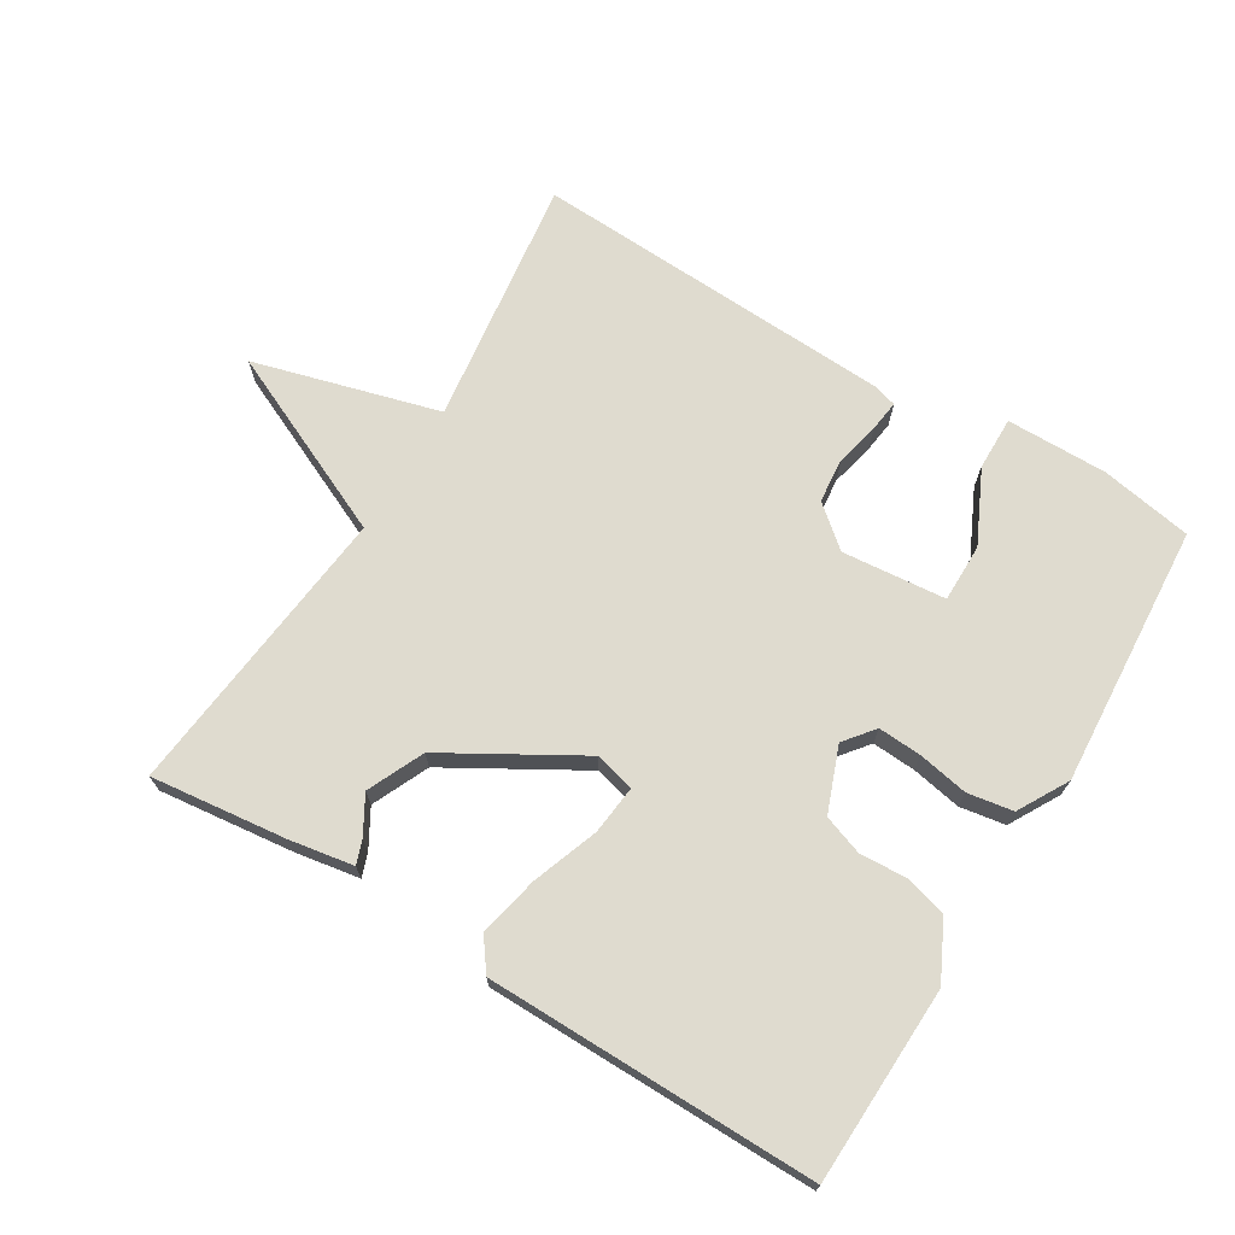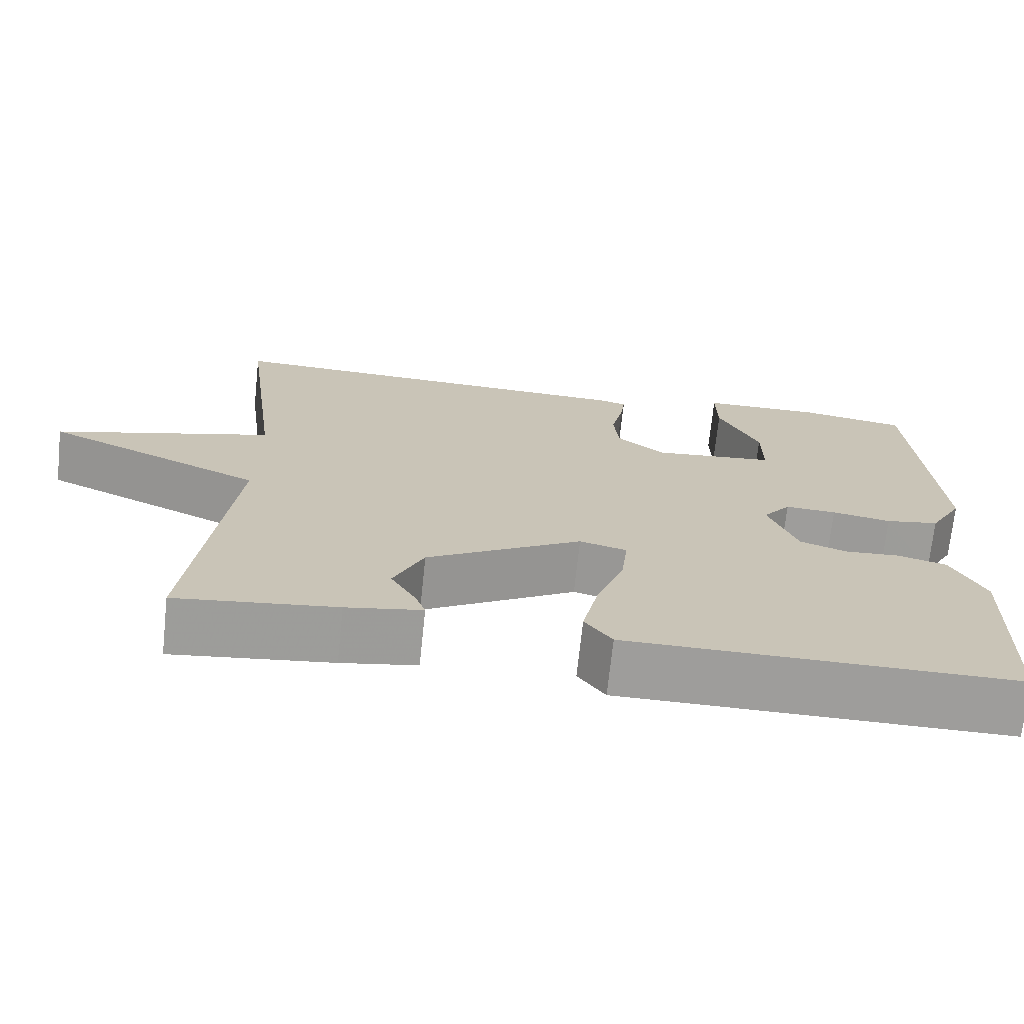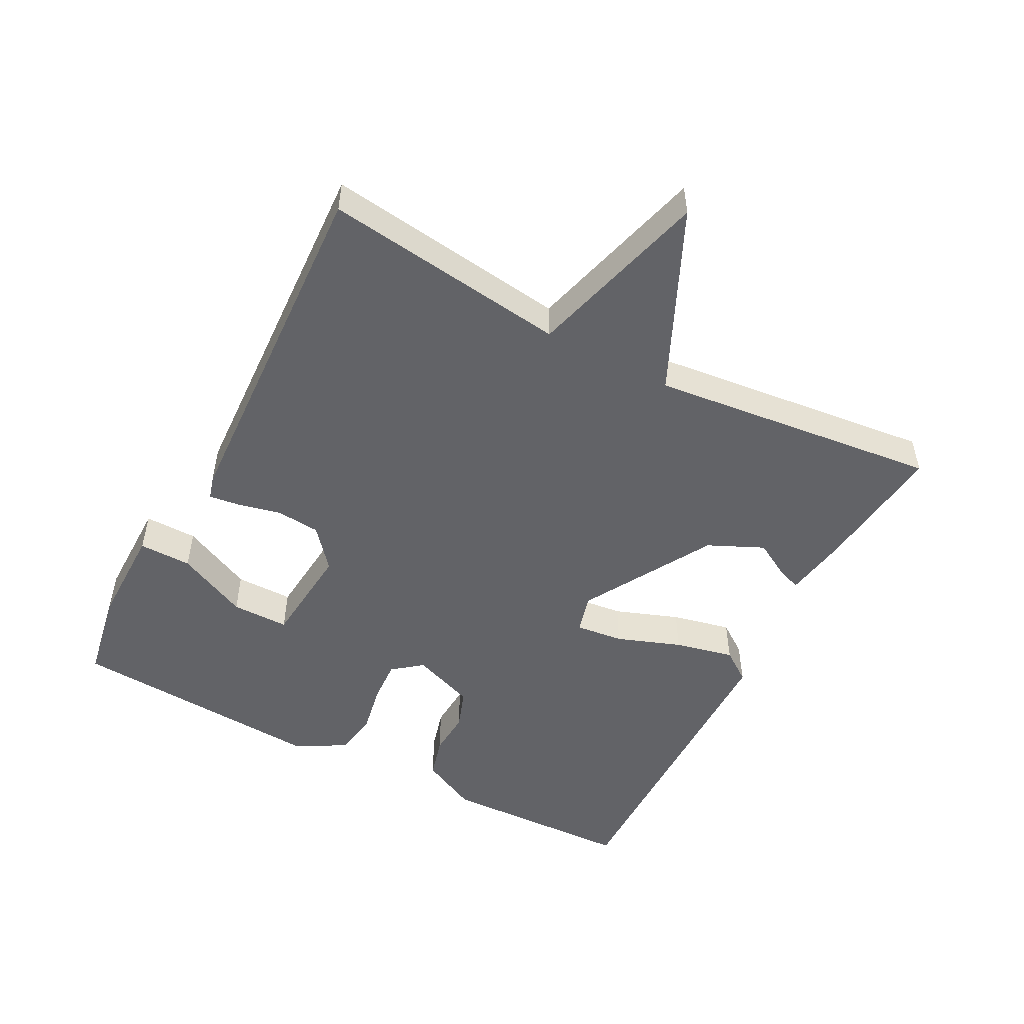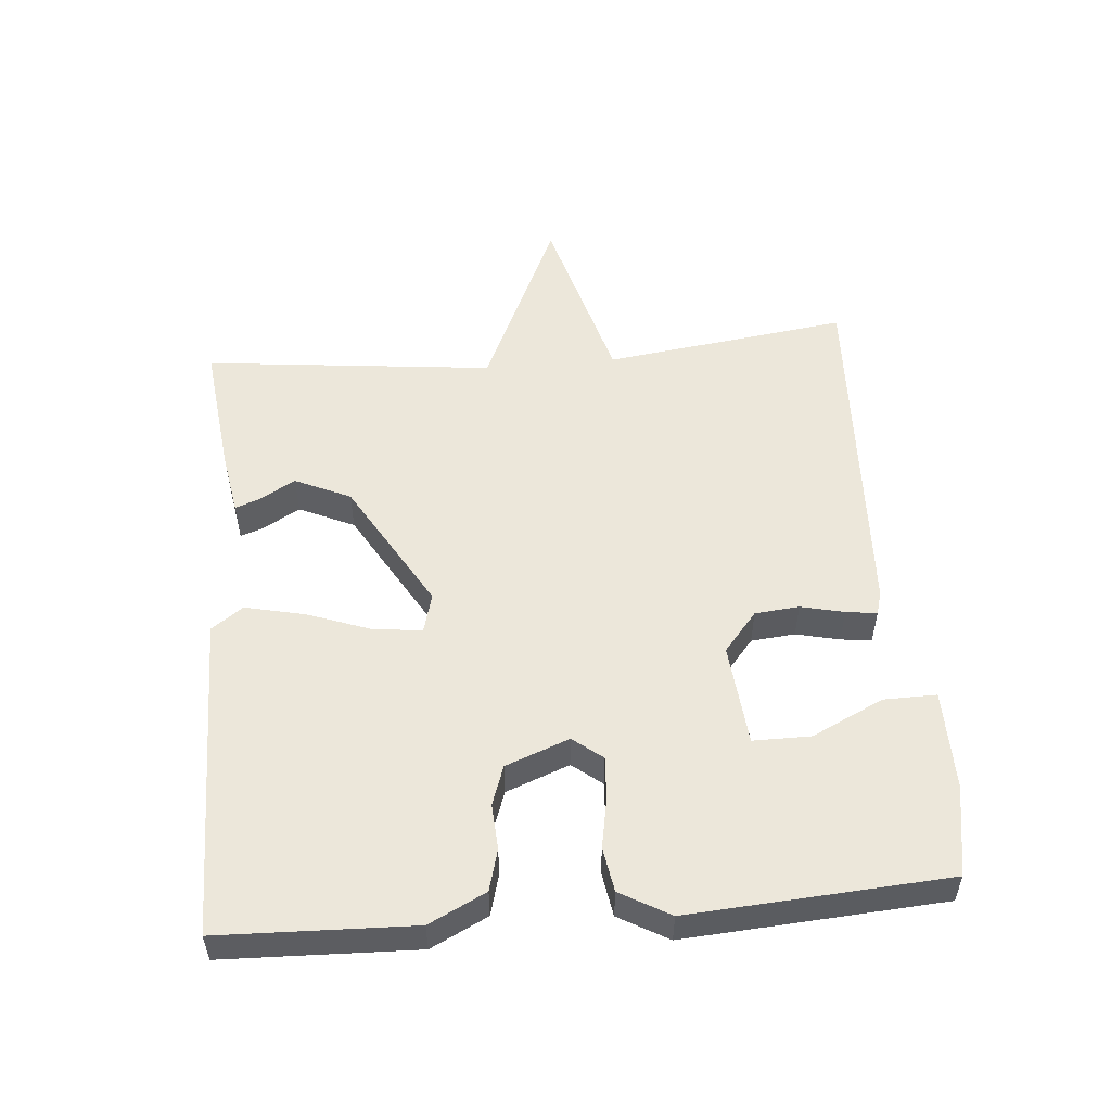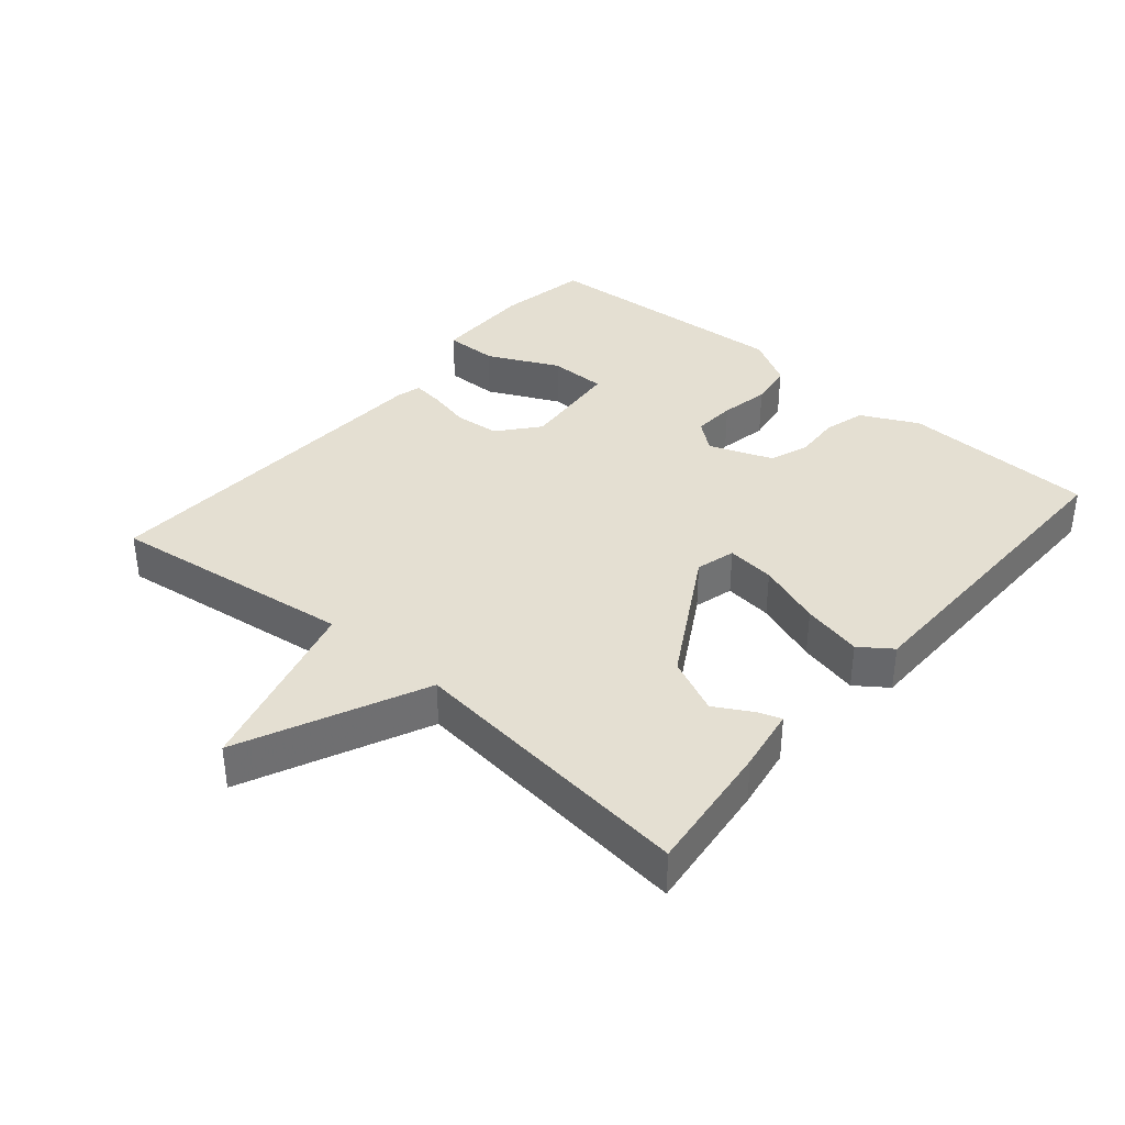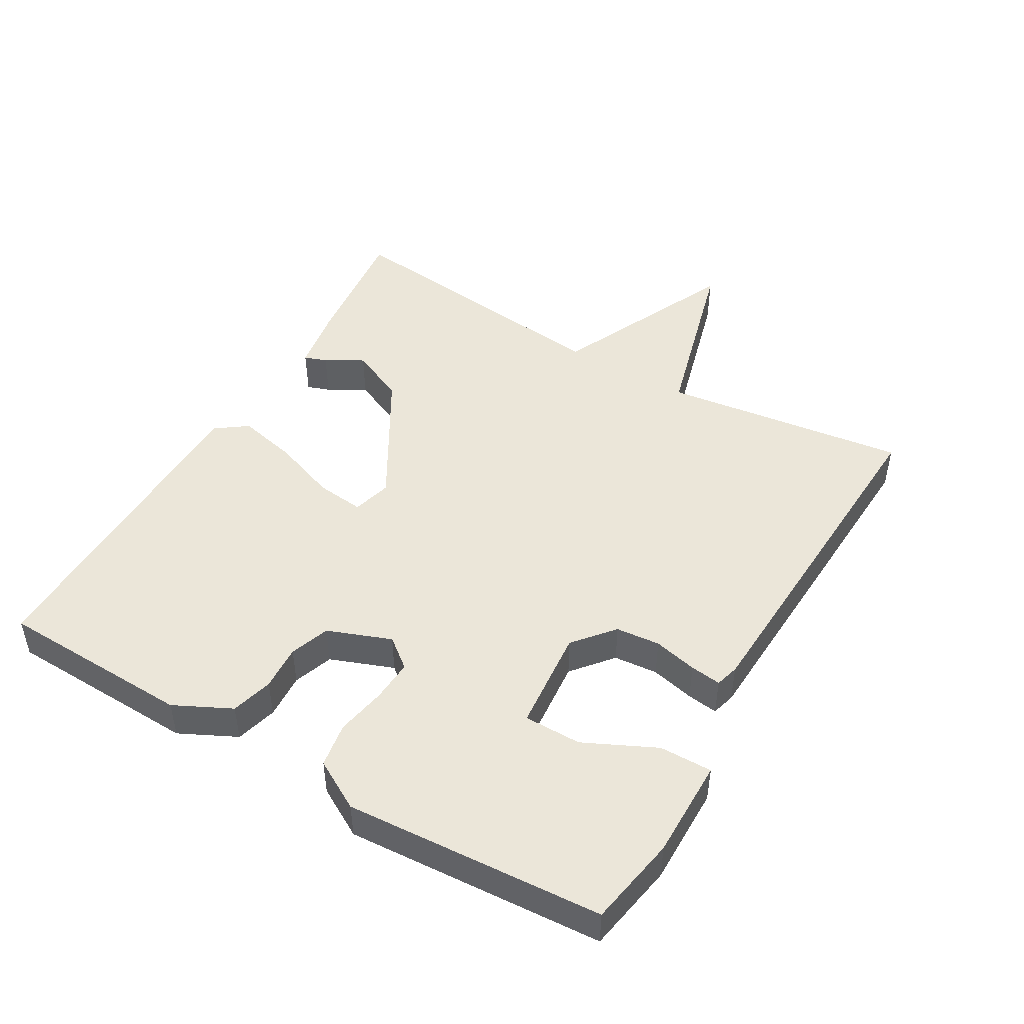
<metadata>
{"format":"obj","ext":"obj","renderer":"f3d","projection":"perspective","resolution":1024,"background":"white","views":[{"elev":70.4,"azim":-148.8,"up":"+Y"},{"elev":-70.6,"azim":174.0,"up":"+Z"},{"elev":-51.0,"azim":62.3,"up":"+Y"},{"elev":53.2,"azim":-95.0,"up":"+Y"},{"elev":37.2,"azim":130.5,"up":"+Y"},{"elev":47.5,"azim":-59.8,"up":"+Y"}]}
</metadata>
<code>
v -0.5 0.07 0.5
v -0.365 0.07 0.524
v -0.216 0.07 0.523
v -0.217 0.07 0.444
v -0.268 0.07 0.337
v -0.268 0.07 0.251
v -0.115 0.07 0.237
v -0.055 0.07 0.287
v -0.049 0.07 0.353
v -0.064 0.07 0.418
v -0.07 0.07 0.464
v -0.035 0.07 0.474
v 0.5 0.07 0.5
v 0.452 0.07 0.134
v 0.725 0.07 0.059
v 0.452 0.07 -0.066
v 0.5 0.07 -0.5
v 0.3 0.07 -0.477
v 0.205 0.07 -0.461
v 0.217 0.07 -0.427
v 0.249 0.07 -0.371
v 0.211 0.07 -0.288
v 0.016 0.07 -0.175
v -0.043 0.07 -0.191
v -0.035 0.07 -0.263
v 0 0.07 -0.359
v 0.02 0.07 -0.448
v -0.014 0.07 -0.495
v -0.5 0.07 -0.5
v -0.51 0.07 -0.211
v -0.468 0.07 -0.126
v -0.406 0.07 -0.109
v -0.338 0.07 -0.113
v -0.279 0.07 -0.092
v -0.243 0.07 0.003
v -0.278 0.07 0.047
v -0.342 0.07 0.043
v -0.416 0.07 0.029
v -0.483 0.07 0.04
v -0.525 0.07 0.114
v -0.5 0 0.5
v -0.365 0 0.524
v -0.216 0 0.523
v -0.217 0 0.444
v -0.268 0 0.337
v -0.268 0 0.251
v -0.115 0 0.237
v -0.055 0 0.287
v -0.049 0 0.353
v -0.064 0 0.418
v -0.07 0 0.464
v -0.035 0 0.474
v 0.5 0 0.5
v 0.452 0 0.134
v 0.725 0 0.059
v 0.452 0 -0.066
v 0.5 0 -0.5
v 0.3 0 -0.477
v 0.205 0 -0.461
v 0.217 0 -0.427
v 0.249 0 -0.371
v 0.211 0 -0.288
v 0.016 0 -0.175
v -0.043 0 -0.191
v -0.035 0 -0.263
v 0 0 -0.359
v 0.02 0 -0.448
v -0.014 0 -0.495
v -0.5 0 -0.5
v -0.51 0 -0.211
v -0.468 0 -0.126
v -0.406 0 -0.109
v -0.338 0 -0.113
v -0.279 0 -0.092
v -0.243 0 0.003
v -0.278 0 0.047
v -0.342 0 0.043
v -0.416 0 0.029
v -0.483 0 0.04
v -0.525 0 0.114
f 40 1 2
f 39 40 2
f 38 39 2
f 37 38 2
f 36 37 2
f 35 36 2
f 31 32 33
f 30 31 33
f 29 30 33
f 28 29 33
f 27 28 33
f 26 27 33
f 25 26 33
f 24 25 33 34
f 23 24 34 35
f 19 20 21
f 18 19 21
f 17 18 21
f 16 17 21
f 16 21 22
f 14 15 16
f 22 23 35
f 16 22 35
f 14 16 35
f 12 13 14
f 11 12 14
f 10 11 14
f 9 10 14
f 2 3 4 5
f 2 5 6
f 35 2 6
f 14 35 6 7
f 8 9 14
f 7 8 14
f 42 41 80
f 42 80 79
f 42 79 78
f 42 78 77
f 42 77 76
f 42 76 75
f 73 72 71
f 73 71 70
f 73 70 69
f 73 69 68
f 73 68 67
f 73 67 66
f 73 66 65
f 74 73 65 64
f 75 74 64 63
f 61 60 59
f 61 59 58
f 61 58 57
f 61 57 56
f 62 61 56
f 56 55 54
f 75 63 62
f 75 62 56
f 75 56 54
f 54 53 52
f 54 52 51
f 54 51 50
f 54 50 49
f 45 44 43 42
f 46 45 42
f 46 42 75
f 47 46 75 54
f 54 49 48
f 54 48 47
f 1 41 42 2
f 2 42 43 3
f 3 43 44 4
f 4 44 45 5
f 5 45 46 6
f 6 46 47 7
f 7 47 48 8
f 8 48 49 9
f 9 49 50 10
f 10 50 51 11
f 11 51 52 12
f 12 52 53 13
f 13 53 54 14
f 14 54 55 15
f 15 55 56 16
f 16 56 57 17
f 17 57 58 18
f 18 58 59 19
f 19 59 60 20
f 20 60 61 21
f 21 61 62 22
f 22 62 63 23
f 23 63 64 24
f 24 64 65 25
f 25 65 66 26
f 26 66 67 27
f 27 67 68 28
f 28 68 69 29
f 29 69 70 30
f 30 70 71 31
f 31 71 72 32
f 32 72 73 33
f 33 73 74 34
f 34 74 75 35
f 35 75 76 36
f 36 76 77 37
f 37 77 78 38
f 38 78 79 39
f 39 79 80 40
f 40 80 41 1

</code>
